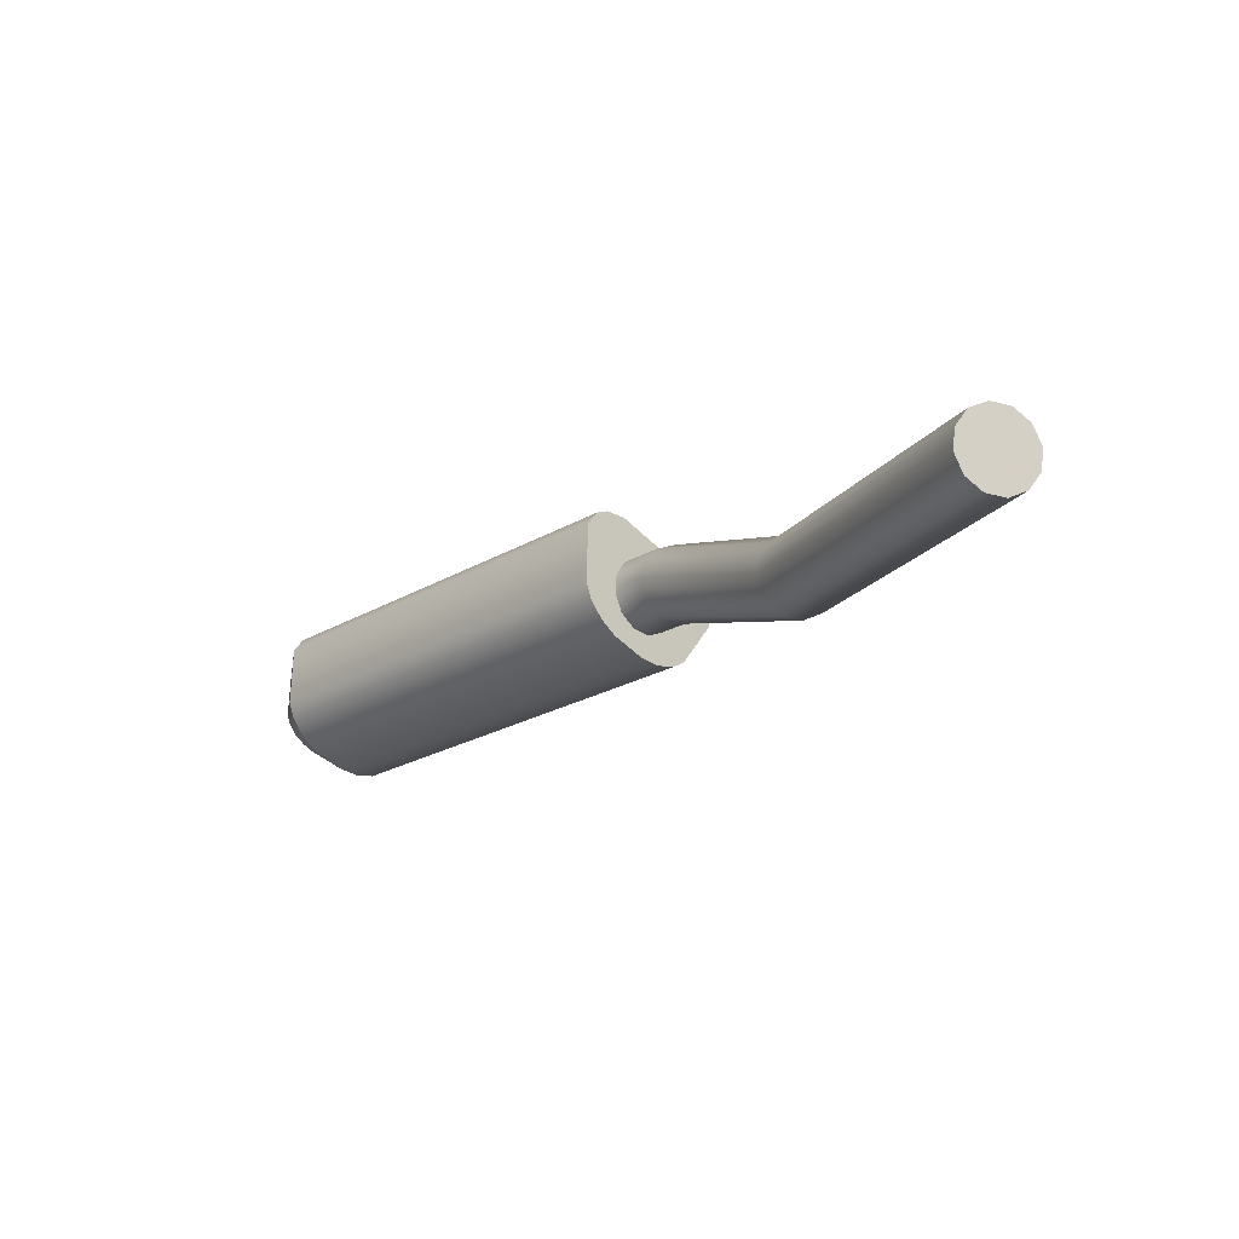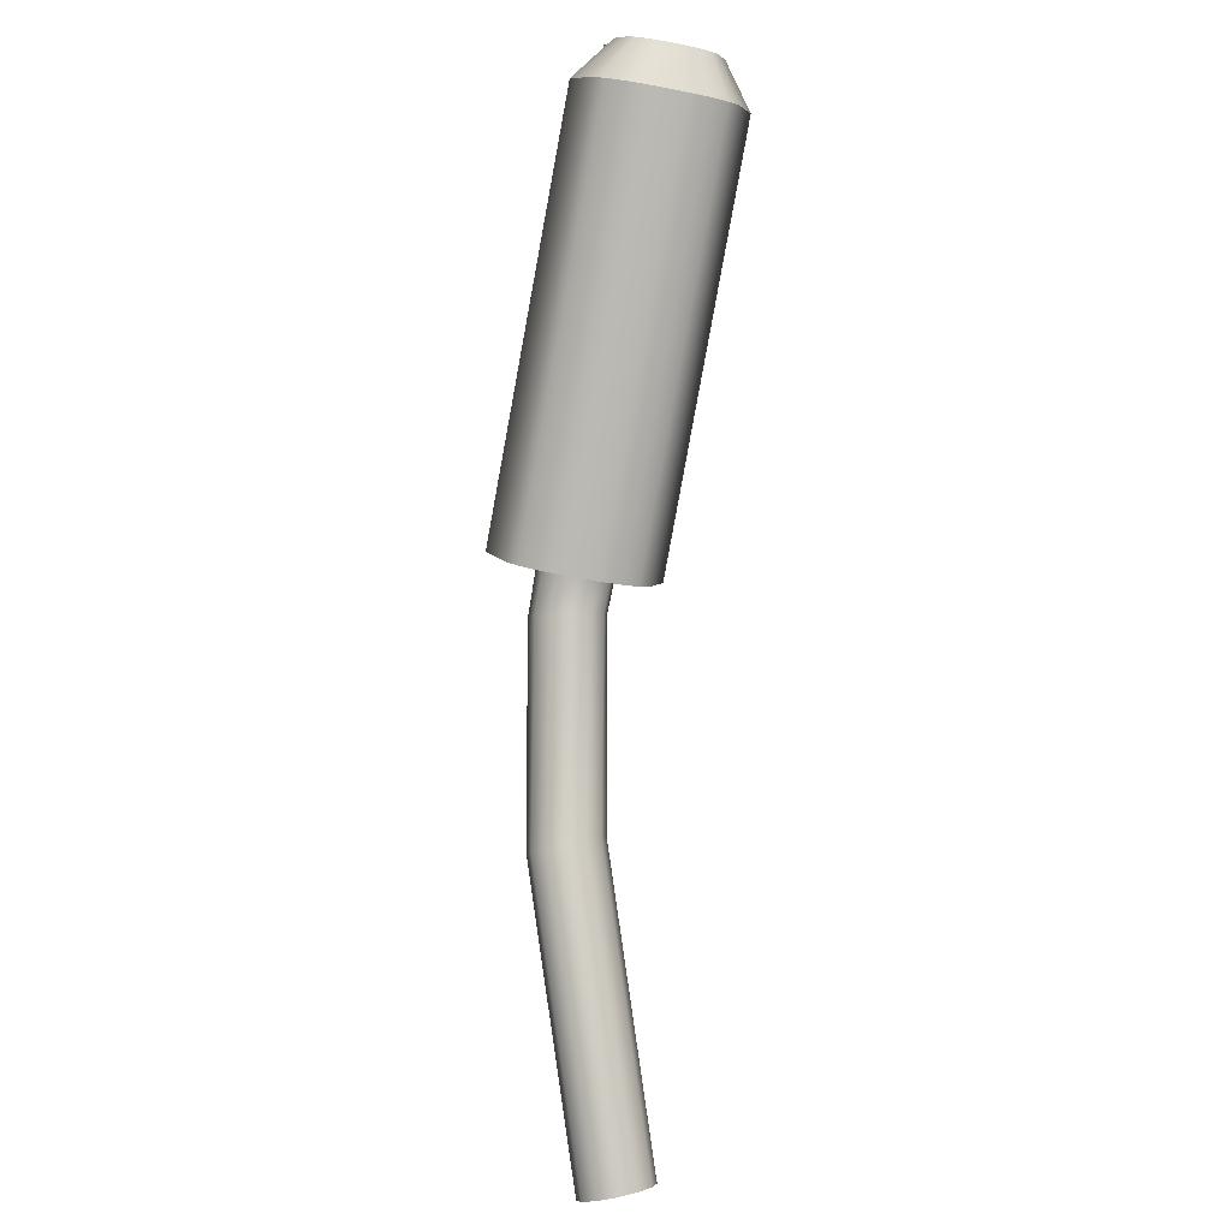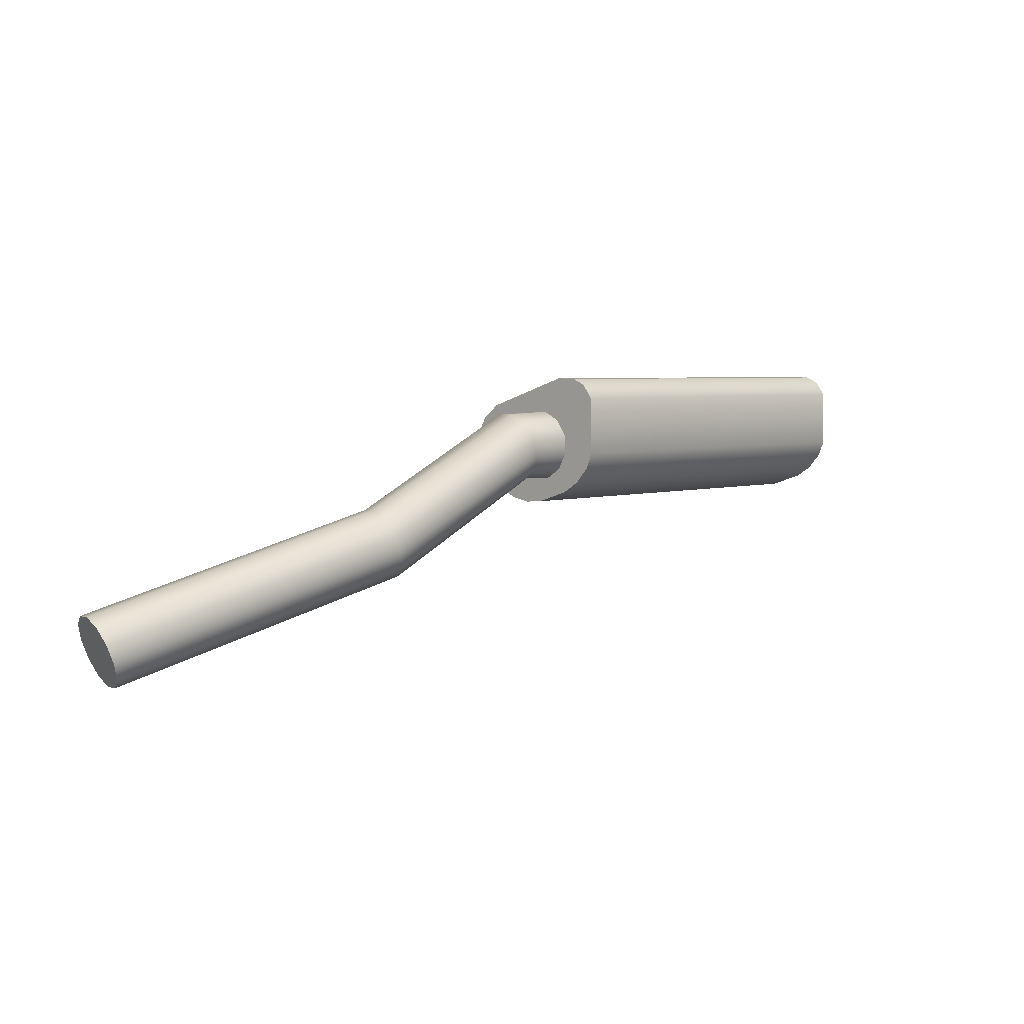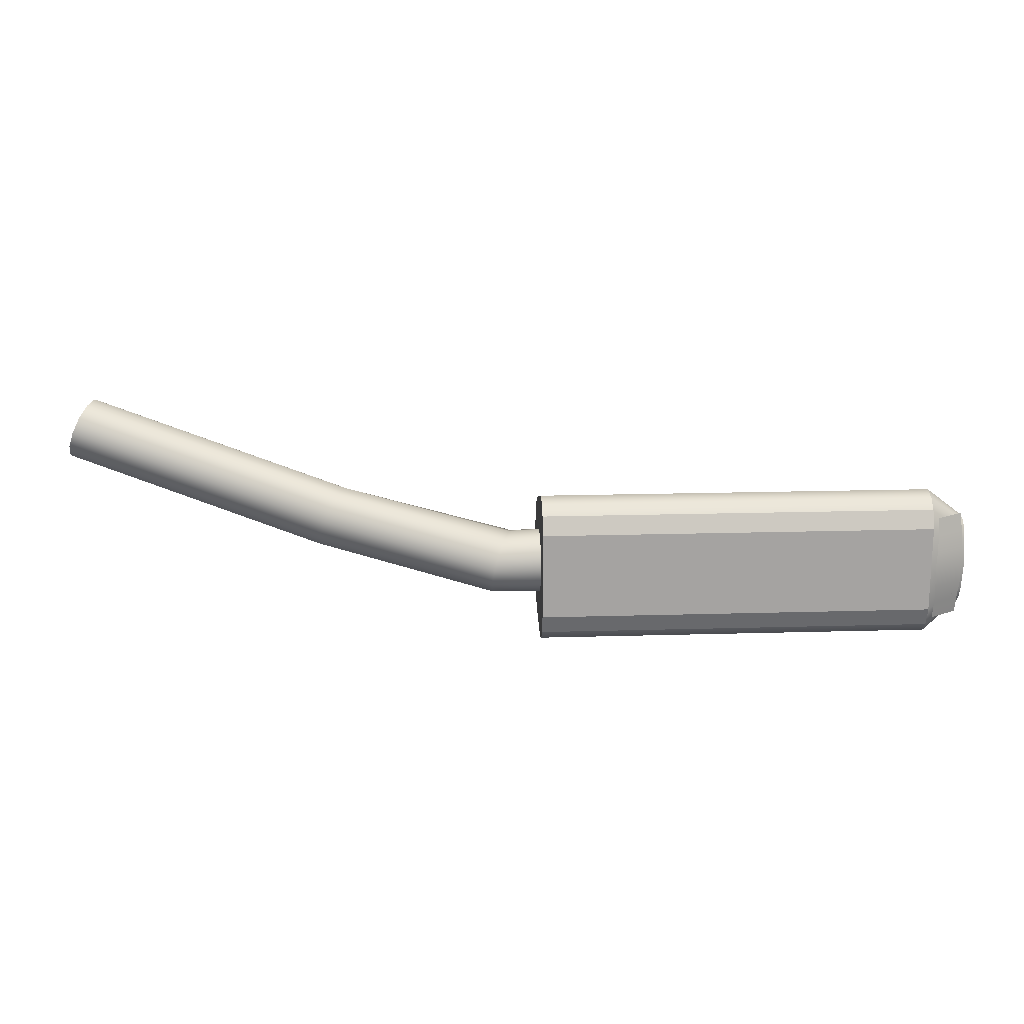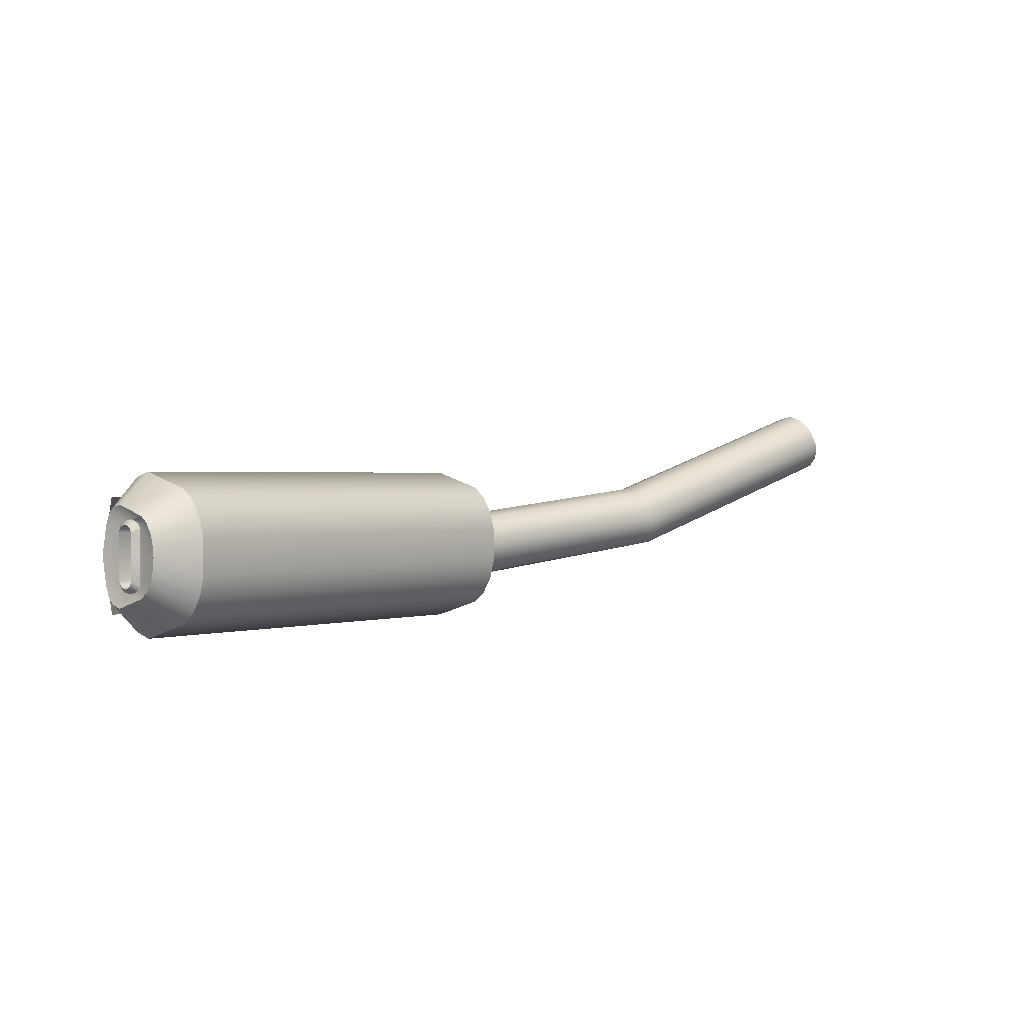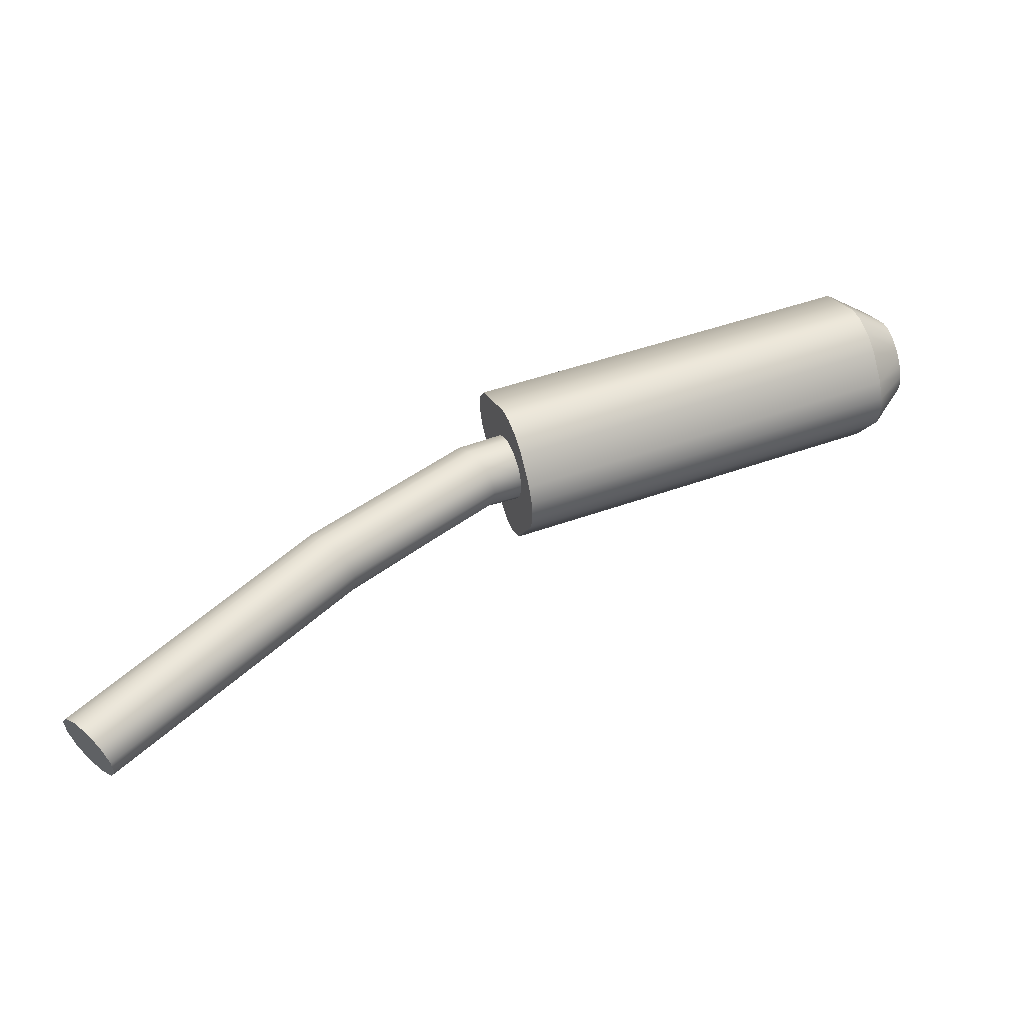
<metadata>
{"format":"obj","ext":"obj","renderer":"f3d","projection":"perspective","resolution":1024,"background":"white","views":[{"elev":-49.5,"azim":42.2,"up":"+Y"},{"elev":-63.7,"azim":-101.0,"up":"+Y"},{"elev":-21.9,"azim":135.5,"up":"+Y"},{"elev":17.2,"azim":157.7,"up":"+Z"},{"elev":1.0,"azim":-69.2,"up":"+Z"},{"elev":-79.5,"azim":-166.5,"up":"+Y"}]}
</metadata>
<code>
g default
v -35.77 37.03 -2.666
v -35.6 37.54 -2.495
v -22.46 33.03 -2.495
v -22.63 32.52 -2.666
v -35.49 37.84 -2.16
v -35.42 38.06 -1.512
v -22.28 33.56 -1.512
v -22.36 33.33 -2.16
v -35.42 38.06 1.512
v -35.49 37.84 2.16
v -22.36 33.33 2.16
v -22.28 33.56 1.512
v -35.6 37.54 2.495
v -35.77 37.03 2.666
v -22.63 32.52 2.666
v -22.46 33.03 2.495
v -36.63 34.52 -0.5753
v -36.58 34.67 -1.198
v -23.44 30.17 -1.198
v -23.49 30.02 -0.5753
v -36.47 34.99 -1.768
v -36.34 35.37 -2.111
v -23.2 30.87 -2.111
v -23.33 30.48 -1.768
v -36.34 35.37 2.111
v -36.47 34.99 1.768
v -23.33 30.48 1.768
v -23.2 30.87 2.111
v -36.58 34.67 1.198
v -36.63 34.52 0.5753
v -23.49 30.02 0.5753
v -23.44 30.17 1.198
v -37.53 35.99 -1.078
v -37.45 36.23 -1.287
v -37.6 35.8 -0.7307
v -37.63 35.71 -0.3509
v -37.63 35.71 0.3509
v -37.6 35.8 0.7307
v -37.53 35.99 1.078
v -37.45 36.23 1.287
v -37.11 37.24 1.626
v -37 37.55 1.522
v -36.94 37.73 1.318
v -36.89 37.87 0.9222
v -36.89 37.87 -0.9222
v -36.94 37.73 -1.318
v -37 37.55 -1.522
v -37.11 37.24 -1.626
v -37.22 36.48 -1.065
v -37.16 36.65 -1.155
v -37.25 36.37 -0.9173
v -37.25 36.37 0.9252
v -37.22 36.48 1.067
v -37.16 36.64 1.153
v -37.08 36.87 1.202
v -37 37.09 1.155
v -36.95 37.26 1.067
v -36.91 37.37 0.9208
v -36.91 37.37 -0.9225
v -36.95 37.26 -1.065
v -37 37.1 -1.155
v -37.08 36.87 -1.205
v -36.91 37.37 0
v -36.83 38.03 0.000857
v -35.42 38.06 0.001406
v -22.28 33.56 0.001406
v -23.49 30.02 -0.002451
v -36.63 34.52 -0.002451
v -37.64 35.67 -0.001495
v -37.25 36.37 0
v -37.21 36.5 -1.035
v -37.15 36.66 -1.122
v -37.24 36.4 -0.8911
v -37.24 36.4 1e-06
v -37.24 36.4 0.8987
v -37.21 36.5 1.037
v -37.16 36.65 1.12
v -37.08 36.87 1.168
v -37.01 37.08 1.122
v -36.95 37.24 1.037
v -36.92 37.35 0.8945
v -36.92 37.35 1e-06
v -36.92 37.35 -0.8961
v -36.95 37.24 -1.035
v -37.01 37.09 -1.122
v -37.08 36.87 -1.17
v -35.19 36.83 2.666
v -35.76 35.18 2.111
v -35.89 34.79 1.768
v -36 34.47 1.198
v -36.05 34.32 0.5753
v -36.05 34.32 -0.002451
v -36.05 34.32 -0.5753
v -36 34.47 -1.198
v -35.89 34.79 -1.768
v -35.76 35.18 -2.111
v -35.19 36.83 -2.666
v -35.02 37.34 -2.495
v -34.92 37.64 -2.16
v -34.84 37.86 -1.512
v -34.84 37.86 0.001406
v -34.84 37.86 1.512
v -34.92 37.64 2.16
v -35.02 37.34 2.495
v -23.25 32.73 2.666
v -23.82 31.08 2.111
v -23.95 30.7 1.768
v -24.06 30.38 1.198
v -24.11 30.23 0.5753
v -24.11 30.23 -0.002451
v -24.11 30.23 -0.5753
v -24.06 30.38 -1.198
v -23.95 30.7 -1.768
v -23.82 31.08 -2.111
v -23.25 32.73 -2.666
v -23.08 33.24 -2.495
v -22.98 33.54 -2.16
v -22.9 33.77 -1.512
v -22.9 33.77 0.001406
v -22.9 33.77 1.512
v -22.98 33.54 2.16
v -23.08 33.24 2.495
v -37.33 36.72 -0.897
v -37.3 36.81 -0.9722
v -37.35 36.66 -0.7724
v -37.35 36.66 -0.000139
v -37.35 36.66 0.7788
v -37.33 36.72 0.8983
v -37.3 36.81 0.9703
v -37.26 36.93 1.012
v -37.21 37.05 0.972
v -37.18 37.14 0.8984
v -37.16 37.2 0.7751
v -37.16 37.2 -0.000139
v -37.16 37.2 -0.7768
v -37.18 37.14 -0.897
v -37.21 37.06 -0.9727
v -37.26 36.93 -1.014
v -25.45 32.85 0.000483
v -23.29 31.27 1.013
v -23.43 30.87 0.5848
v -23.48 30.72 0
v -23.43 30.87 -0.5848
v -23.29 31.27 -1.013
v -23.1 31.82 -1.17
v -22.91 32.38 -1.013
v -22.77 32.78 -0.5848
v -22.72 32.93 0
v -22.77 32.78 0.5848
v -22.91 32.38 1.013
v -23.1 31.82 1.17
v -22.13 30.95 0.9864
v -22.28 30.54 0.5692
v -22.26 30.34 -0.000621
v -22.07 30.4 -0.5705
v -21.75 30.7 -0.9876
v -21.4 31.17 -1.14
v -21.1 31.68 -0.9876
v -20.95 32.09 -0.5705
v -20.97 32.29 -0.000621
v -21.16 32.23 0.5692
v -21.48 31.93 0.9864
v -21.83 31.46 1.139
v -17.1 26.89 2.049
v -17.36 26.37 1.851
v -17.44 25.96 1.414
v -17.32 25.76 0.8562
v -17.03 25.82 0.326
v -16.66 26.13 -0.0342
v -16.29 26.61 -0.1278
v -16.04 27.12 0.07029
v -15.96 27.53 0.5069
v -16.08 27.73 1.065
v -16.36 27.67 1.595
v -16.74 27.36 1.956
v -8.978 22.14 5.086
v -9.233 21.62 4.888
v -9.312 21.21 4.451
v -9.193 21.01 3.893
v -8.907 21.07 3.363
v -8.533 21.38 3.002
v -8.169 21.86 2.909
v -7.913 22.37 3.107
v -7.835 22.78 3.543
v -7.954 22.98 4.102
v -8.239 22.92 4.632
v -8.614 22.61 4.992
v -36.77 37.73 -1.866
v -36.76 37.84 -1.244
v -36.74 37.99 -0.622
v -36.73 38.05 0
v -36.74 37.99 0.622
v -36.76 37.84 1.244
v -36.77 37.73 1.866
v -35.64 37.98 -1.866
v -35.63 38.09 -1.244
v -35.58 38.16 -0.622
v -35.55 38.16 0
v -35.58 38.16 0.622
v -35.63 38.09 1.244
v -35.64 37.98 1.866
g Akrapovic_polySurface2
f 7 118 119 66
f 111 20 67 110
f 106 28 15 105
f 23 114 115 4
f 3 116 117 8
f 11 121 122 16
f 19 112 113 24
f 27 107 108 32
f 4 3 8 7 66 12 11 16 15 28 27 32 31 67 20 19 24 23
f 115 116 3 4
f 117 118 7 8
f 120 121 11 12
f 122 105 15 16
f 111 112 19 20
f 113 114 23 24
f 106 107 27 28
f 108 109 31 32
f 22 21 33 34
f 21 18 35 33
f 18 17 36 35
f 17 68 69 36
f 30 29 38 37
f 29 26 39 38
f 26 25 40 39
f 25 14 41 40
f 14 13 42 41
f 13 10 43 42
f 10 9 44 43
f 65 6 45 64
f 6 5 46 45
f 5 2 47 46
f 2 1 48 47
f 1 22 34 48
f 34 33 49 50
f 33 35 51 49
f 35 36 51
f 36 69 70 51
f 37 38 52
f 38 39 53 52
f 39 40 54 53
f 40 41 55 54
f 41 42 56 55
f 42 43 57 56
f 43 44 58 57
f 64 45 59 63
f 45 46 60 59
f 46 47 61 60
f 47 48 62 61
f 48 34 50 62
f 44 64 63 58
f 9 65 64 44
f 66 119 120 12
f 110 67 31 109
f 69 68 30 37
f 70 69 37 52
f 50 49 71 72
f 49 51 73 71
f 51 70 74 73
f 70 52 75 74
f 52 53 76 75
f 53 54 77 76
f 54 55 78 77
f 55 56 79 78
f 56 57 80 79
f 57 58 81 80
f 58 63 82 81
f 63 59 83 82
f 59 60 84 83
f 60 61 85 84
f 61 62 86 85
f 62 50 72 86
f 25 88 87 14
f 25 26 89 88
f 90 89 26 29
f 29 30 91 90
f 68 92 91 30
f 17 93 92 68
f 17 18 94 93
f 95 94 18 21
f 21 22 96 95
f 97 96 22 1
f 1 2 98 97
f 99 98 2 5
f 5 6 100 99
f 101 100 6 65
f 102 101 65 9
f 9 10 103 102
f 104 103 10 13
f 13 14 87 104
f 88 106 105 87
f 88 89 107 106
f 108 107 89 90
f 90 91 109 108
f 92 110 109 91
f 93 111 110 92
f 93 94 112 111
f 113 112 94 95
f 95 96 114 113
f 115 114 96 97
f 97 98 116 115
f 117 116 98 99
f 99 100 118 117
f 119 118 100 101
f 120 119 101 102
f 102 103 121 120
f 122 121 103 104
f 104 87 105 122
f 72 71 123 124
f 71 73 125 123
f 73 74 126 125
f 74 75 127 126
f 75 76 128 127
f 76 77 129 128
f 77 78 130 129
f 78 79 131 130
f 79 80 132 131
f 80 81 133 132
f 81 82 134 133
f 82 83 135 134
f 83 84 136 135
f 84 85 137 136
f 85 86 138 137
f 86 72 124 138
f 124 123 139
f 123 125 139
f 125 126 139
f 126 127 139
f 127 128 139
f 128 129 139
f 129 130 139
f 130 131 139
f 131 132 139
f 132 133 139
f 133 134 139
f 134 135 139
f 135 136 139
f 136 137 139
f 137 138 139
f 138 124 139
f 140 141 153 152
f 141 142 154 153
f 142 143 155 154
f 143 144 156 155
f 144 145 157 156
f 145 146 158 157
f 146 147 159 158
f 147 148 160 159
f 148 149 161 160
f 149 150 162 161
f 150 151 163 162
f 151 140 152 163
f 176 177 178 179 180 181 182 183 184 185 186 187
f 163 152 165 164
f 152 153 166 165
f 153 154 167 166
f 154 155 168 167
f 155 156 169 168
f 156 157 170 169
f 157 158 171 170
f 158 159 172 171
f 159 160 173 172
f 160 161 174 173
f 161 162 175 174
f 162 163 164 175
f 164 165 177 176
f 165 166 178 177
f 166 167 179 178
f 167 168 180 179
f 168 169 181 180
f 169 170 182 181
f 170 171 183 182
f 171 172 184 183
f 172 173 185 184
f 173 174 186 185
f 174 175 187 186
f 175 164 176 187
f 188 189 196 195
f 189 190 197 196
f 190 191 198 197
f 191 192 199 198
f 192 193 200 199
f 193 194 201 200

</code>
